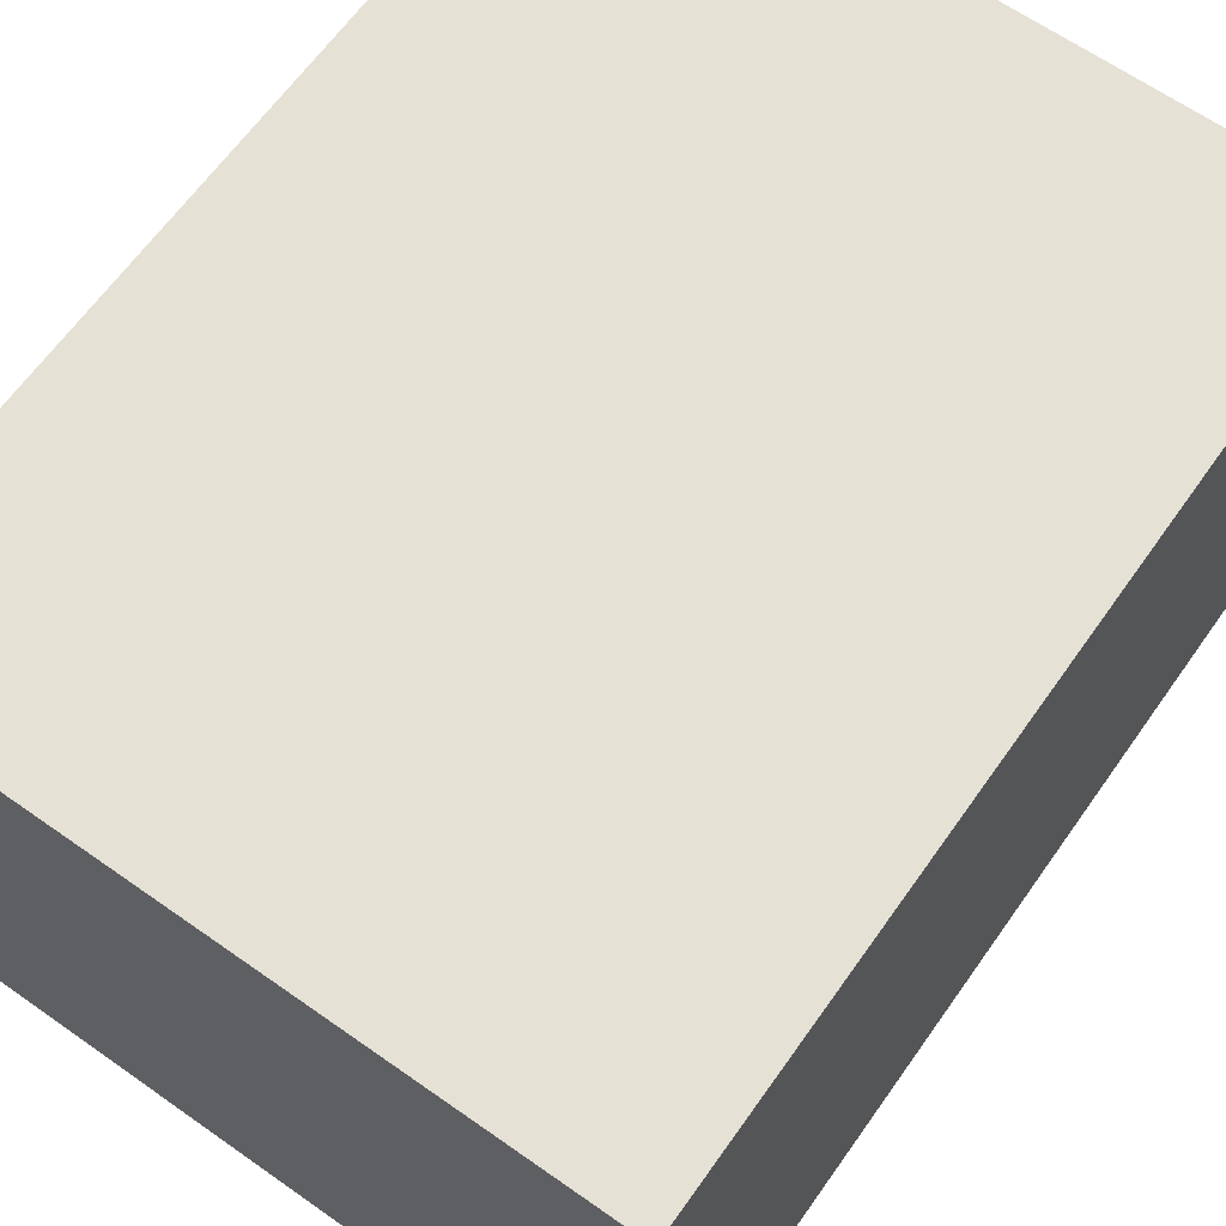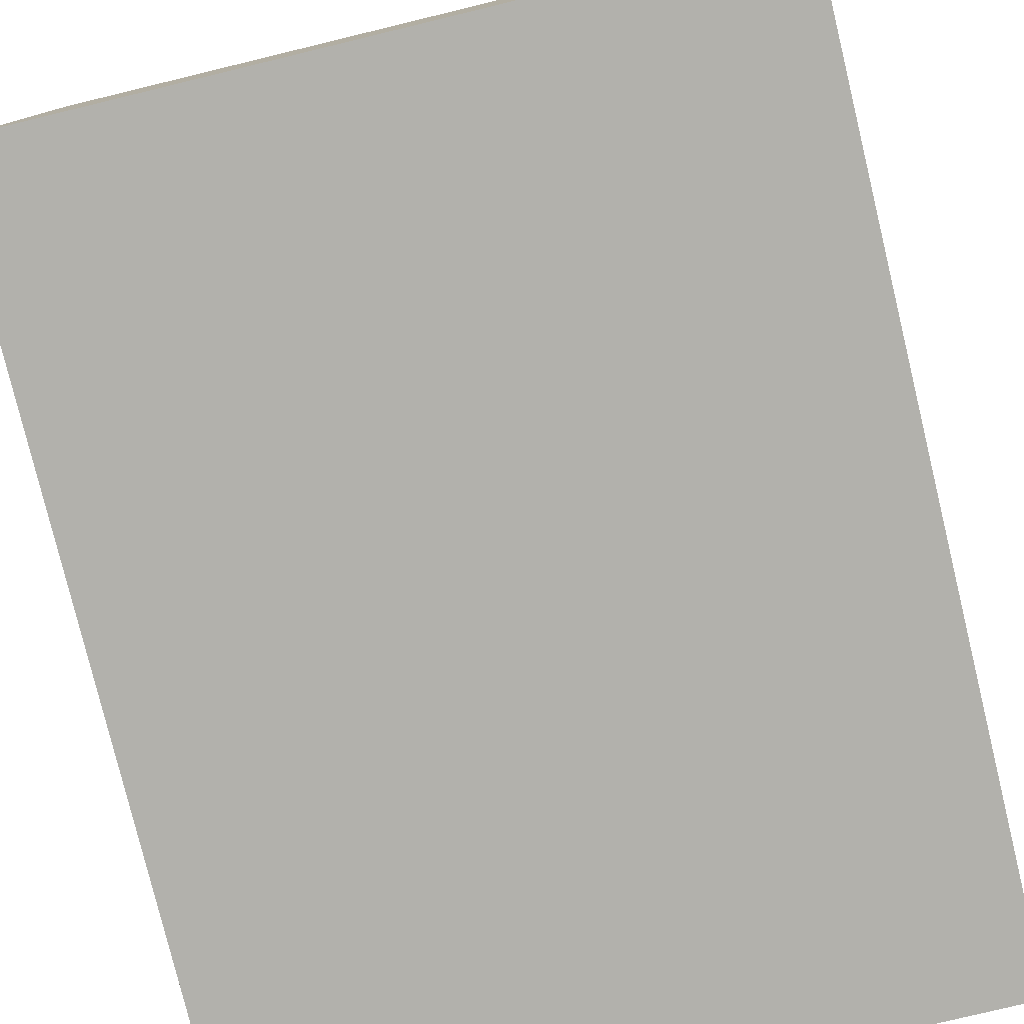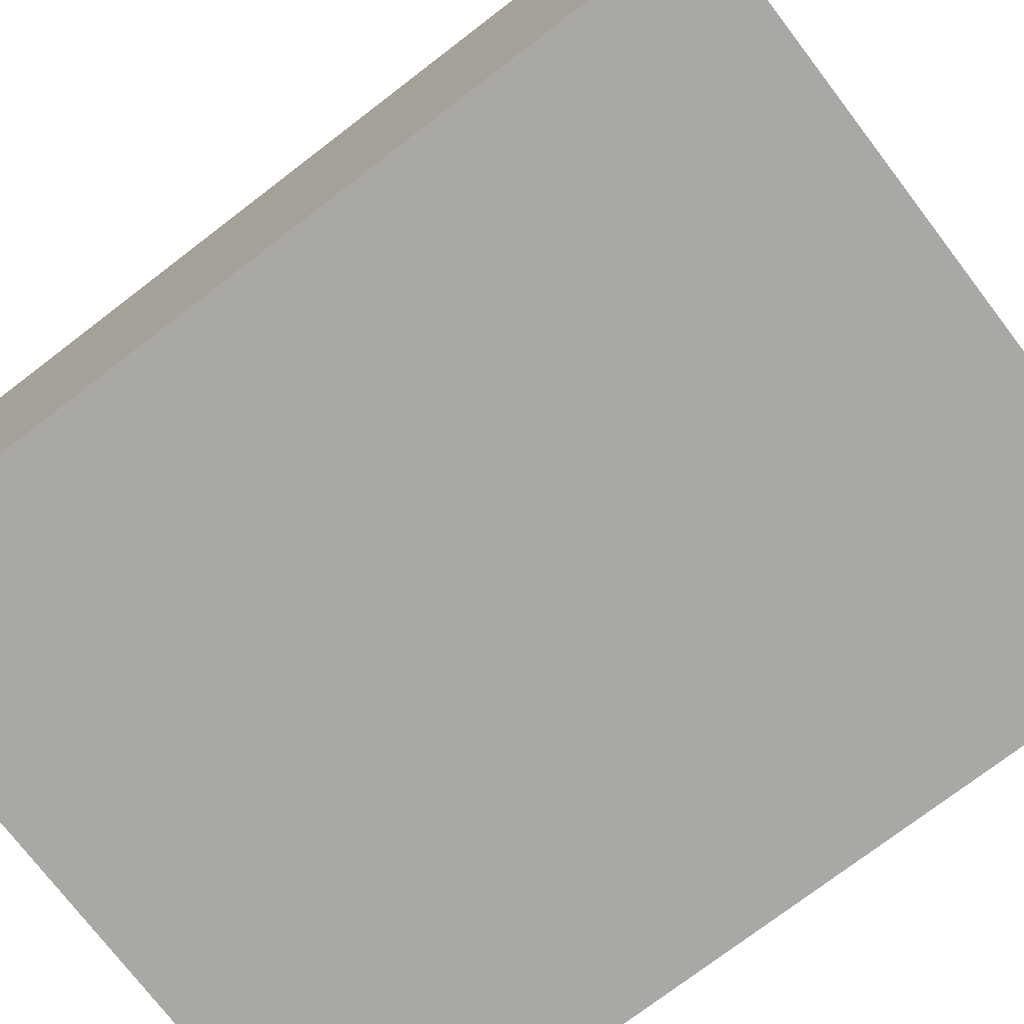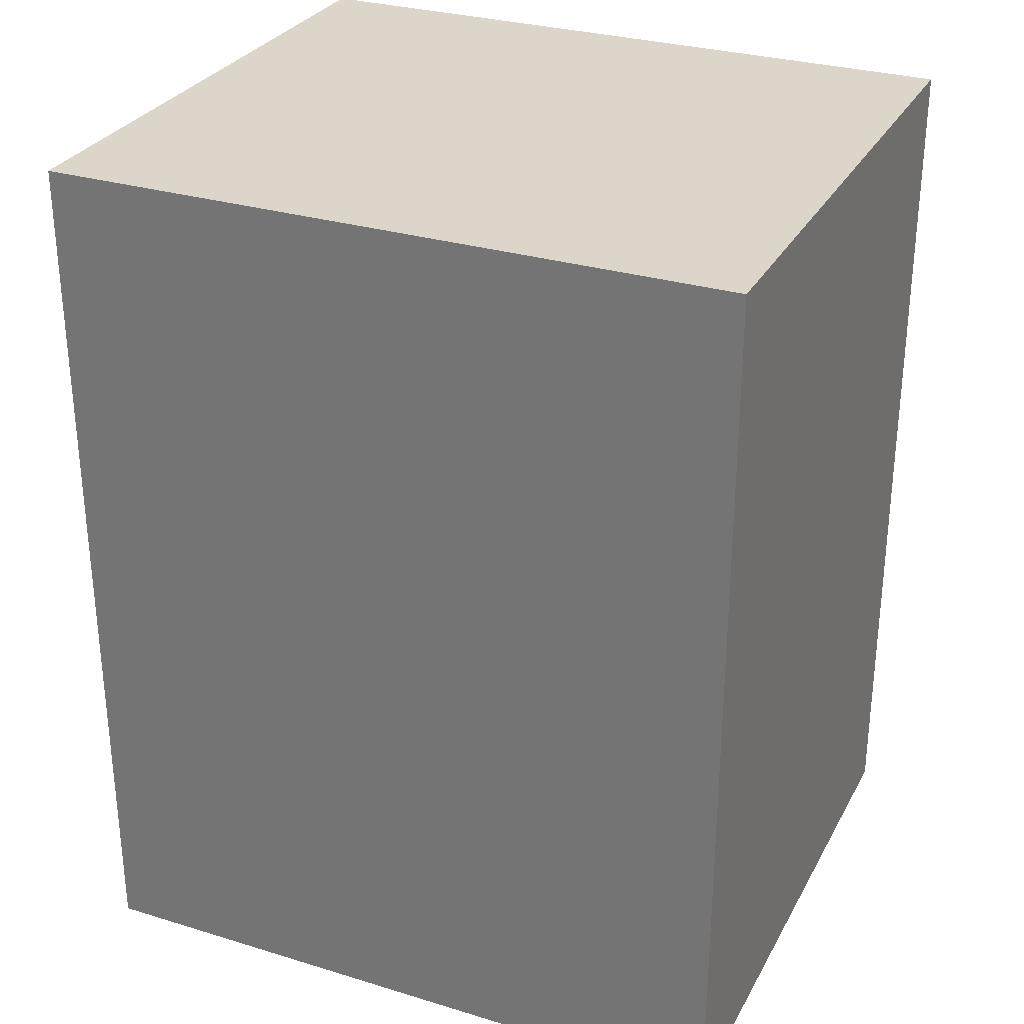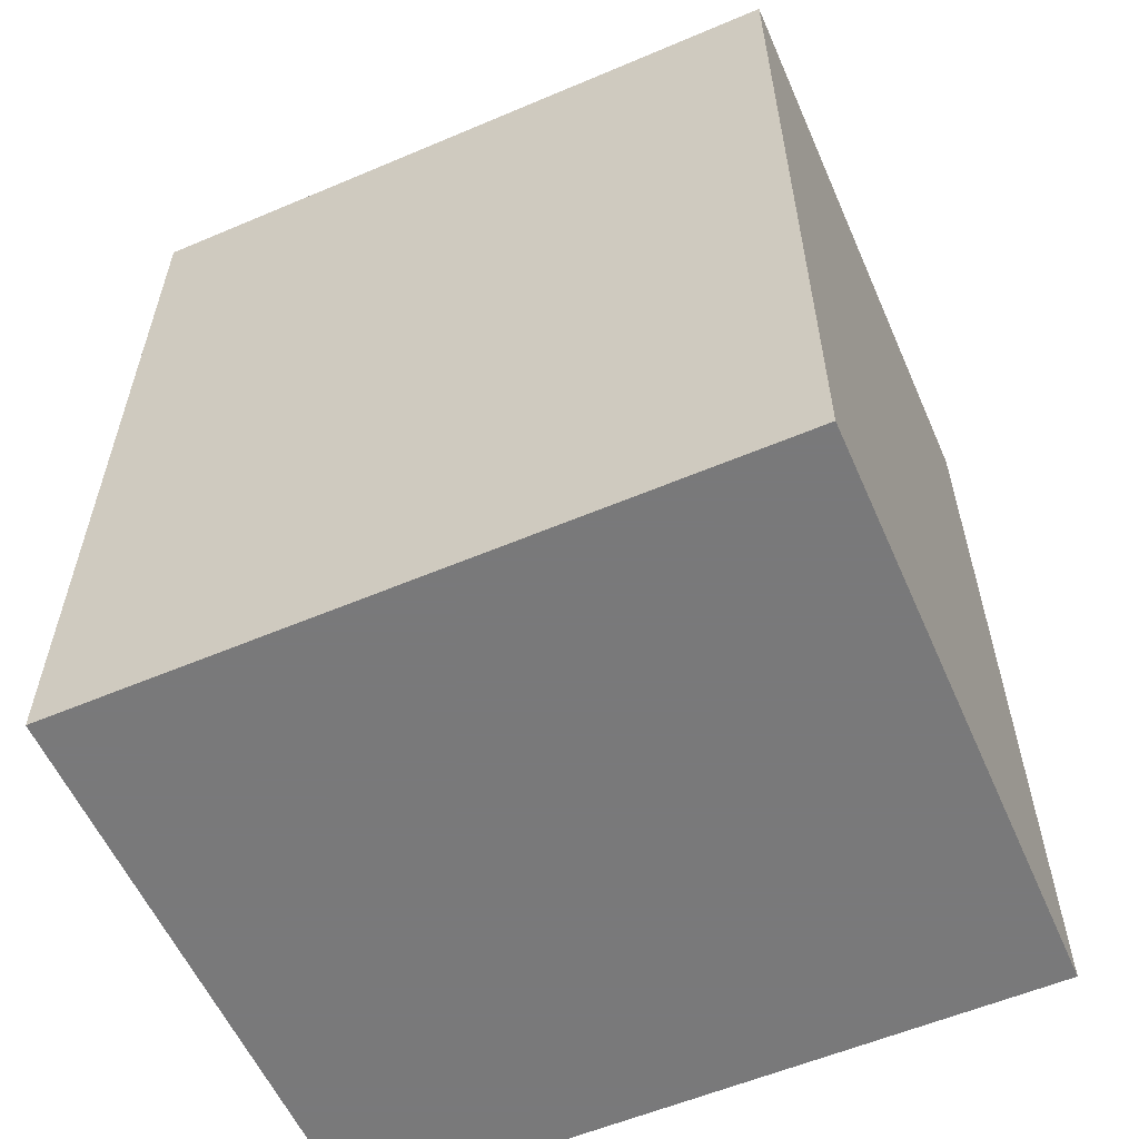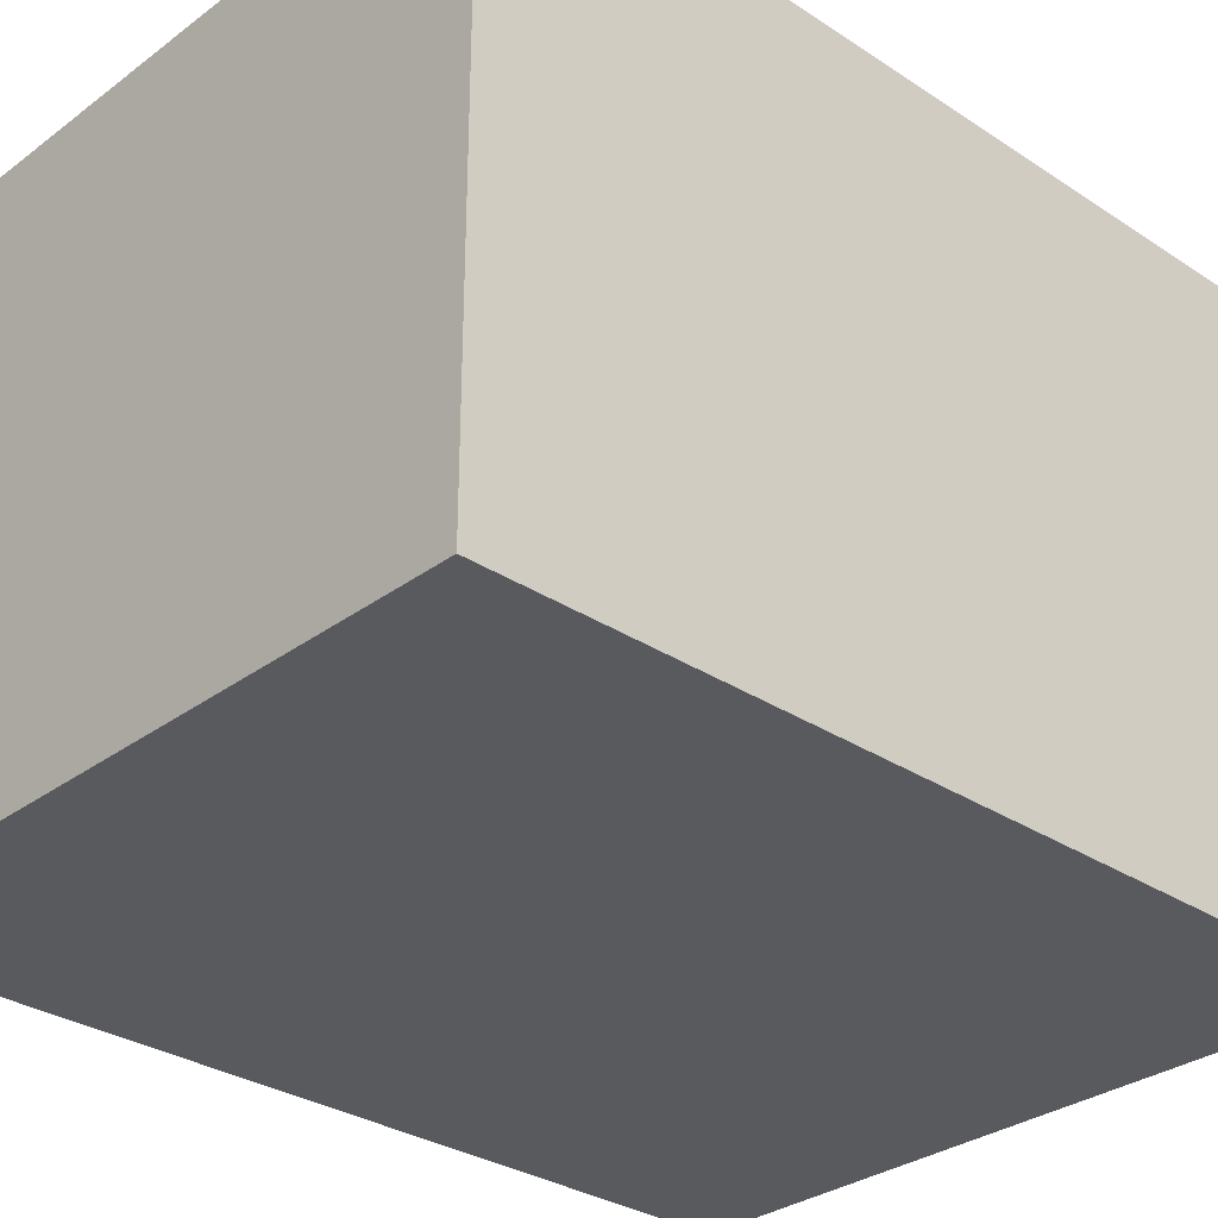
<metadata>
{"format":"obj","ext":"obj","renderer":"f3d","projection":"perspective","resolution":1024,"background":"white","views":[{"elev":64.6,"azim":-144.7,"up":"+Y"},{"elev":-78.9,"azim":13.6,"up":"+Y"},{"elev":-75.1,"azim":-52.6,"up":"+Y"},{"elev":29.8,"azim":-156.0,"up":"+Z"},{"elev":-57.8,"azim":-156.3,"up":"+Z"},{"elev":-30.9,"azim":-133.3,"up":"+Y"}]}
</metadata>
<code>
v 0.01577 0.002382 0.116
v 0.01577 -0.009319 0.116
v 0.01577 0.002382 0.09848
v 0.002117 0.002382 0.09848
v 0.002117 0.002382 0.116
v 0.002117 -0.009319 0.09848
v 0.01577 -0.009319 0.09848
v 0.002117 -0.009319 0.116
f 1 2 3
f 1 3 4
f 5 2 1
f 5 1 4
f 6 4 3
f 6 5 4
f 7 6 3
f 7 3 2
f 7 2 6
f 8 6 2
f 8 2 5
f 8 5 6

</code>
